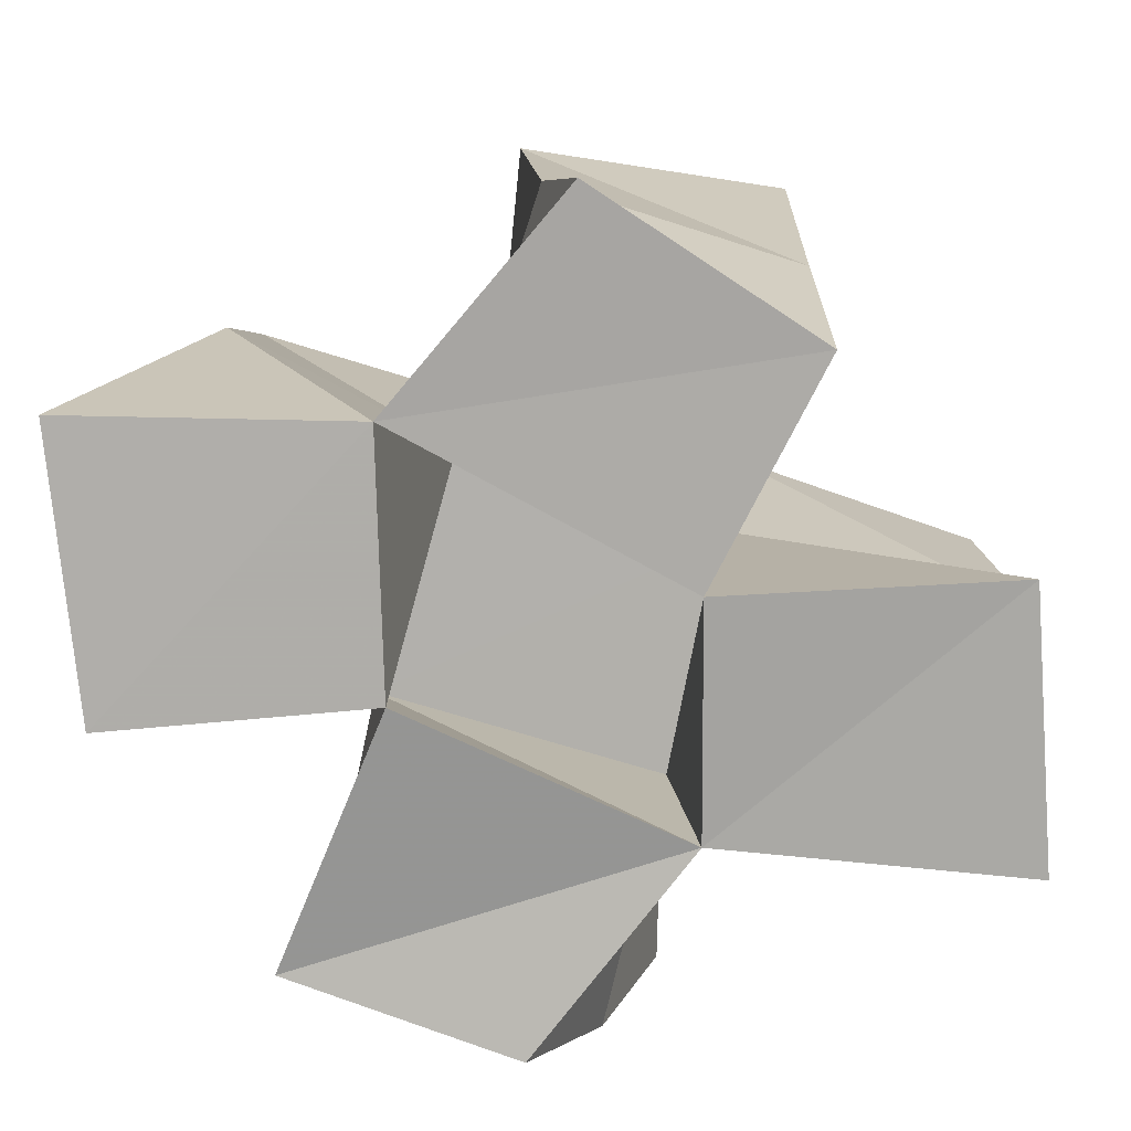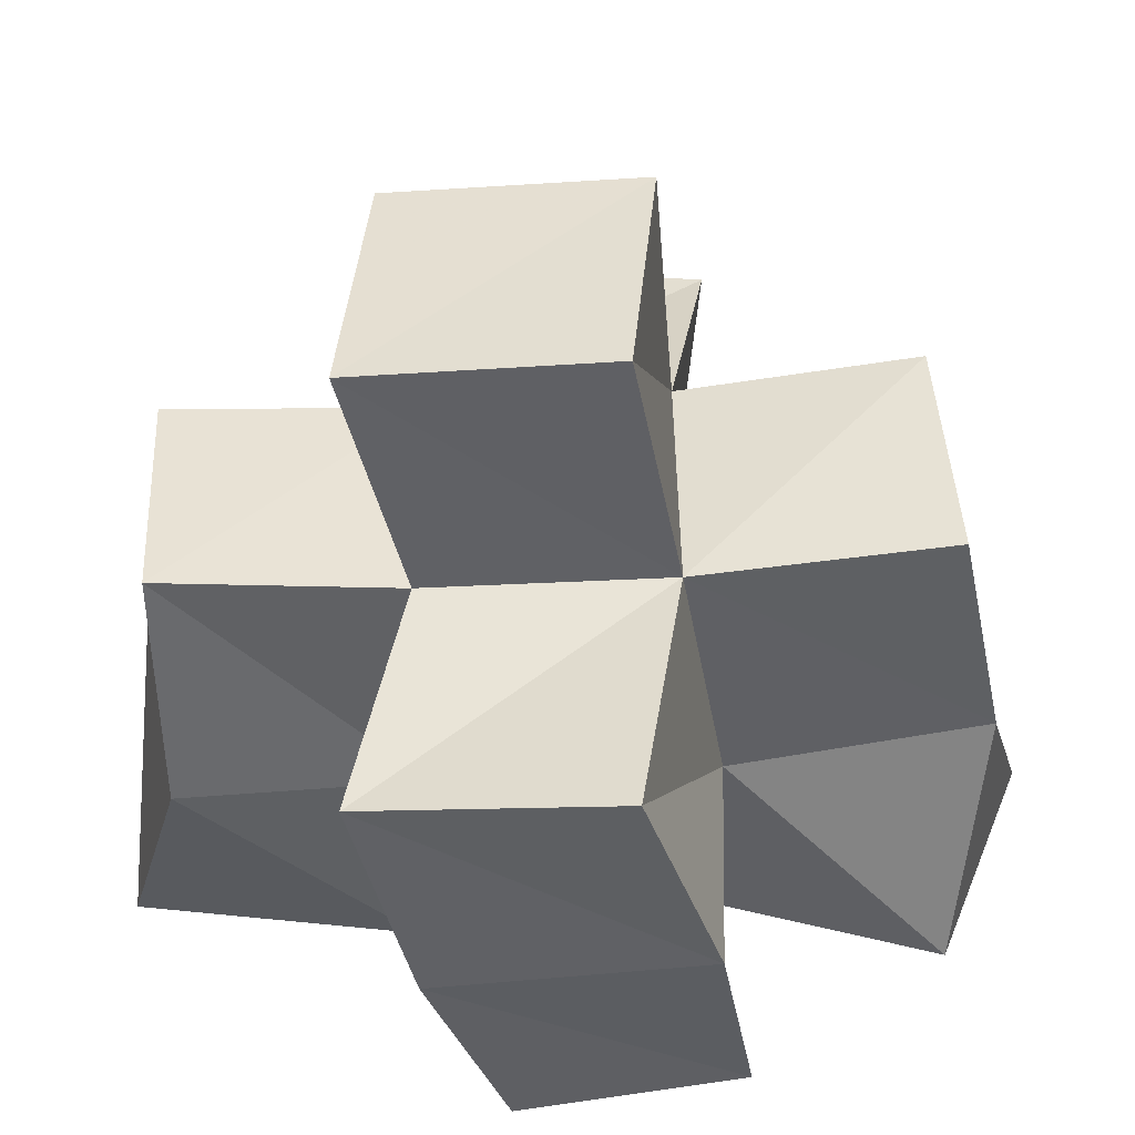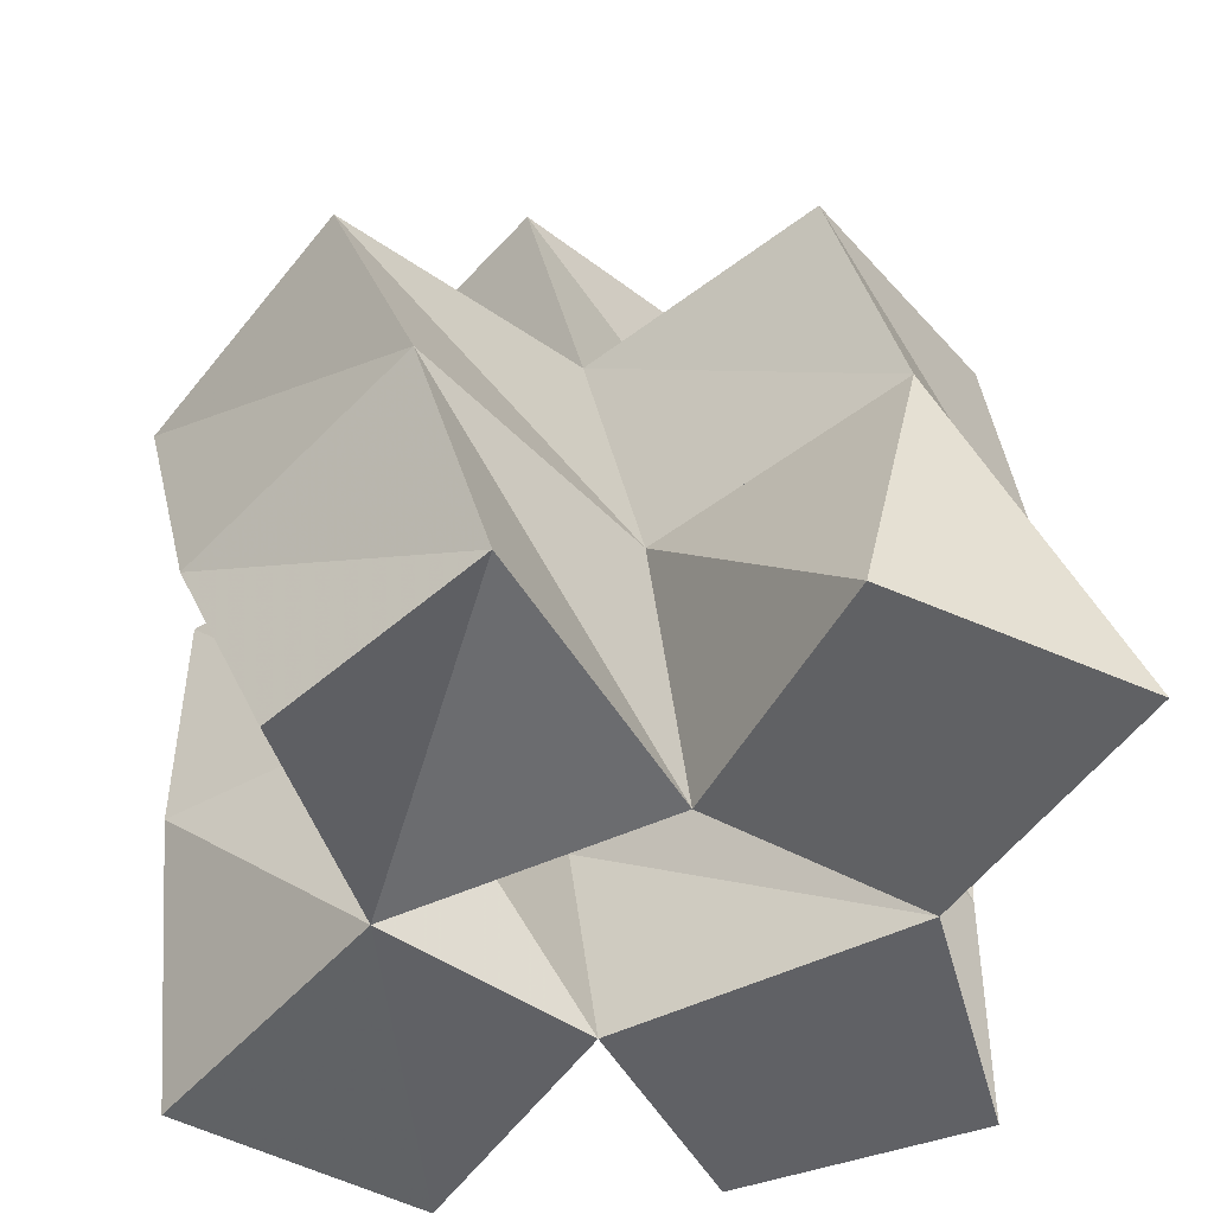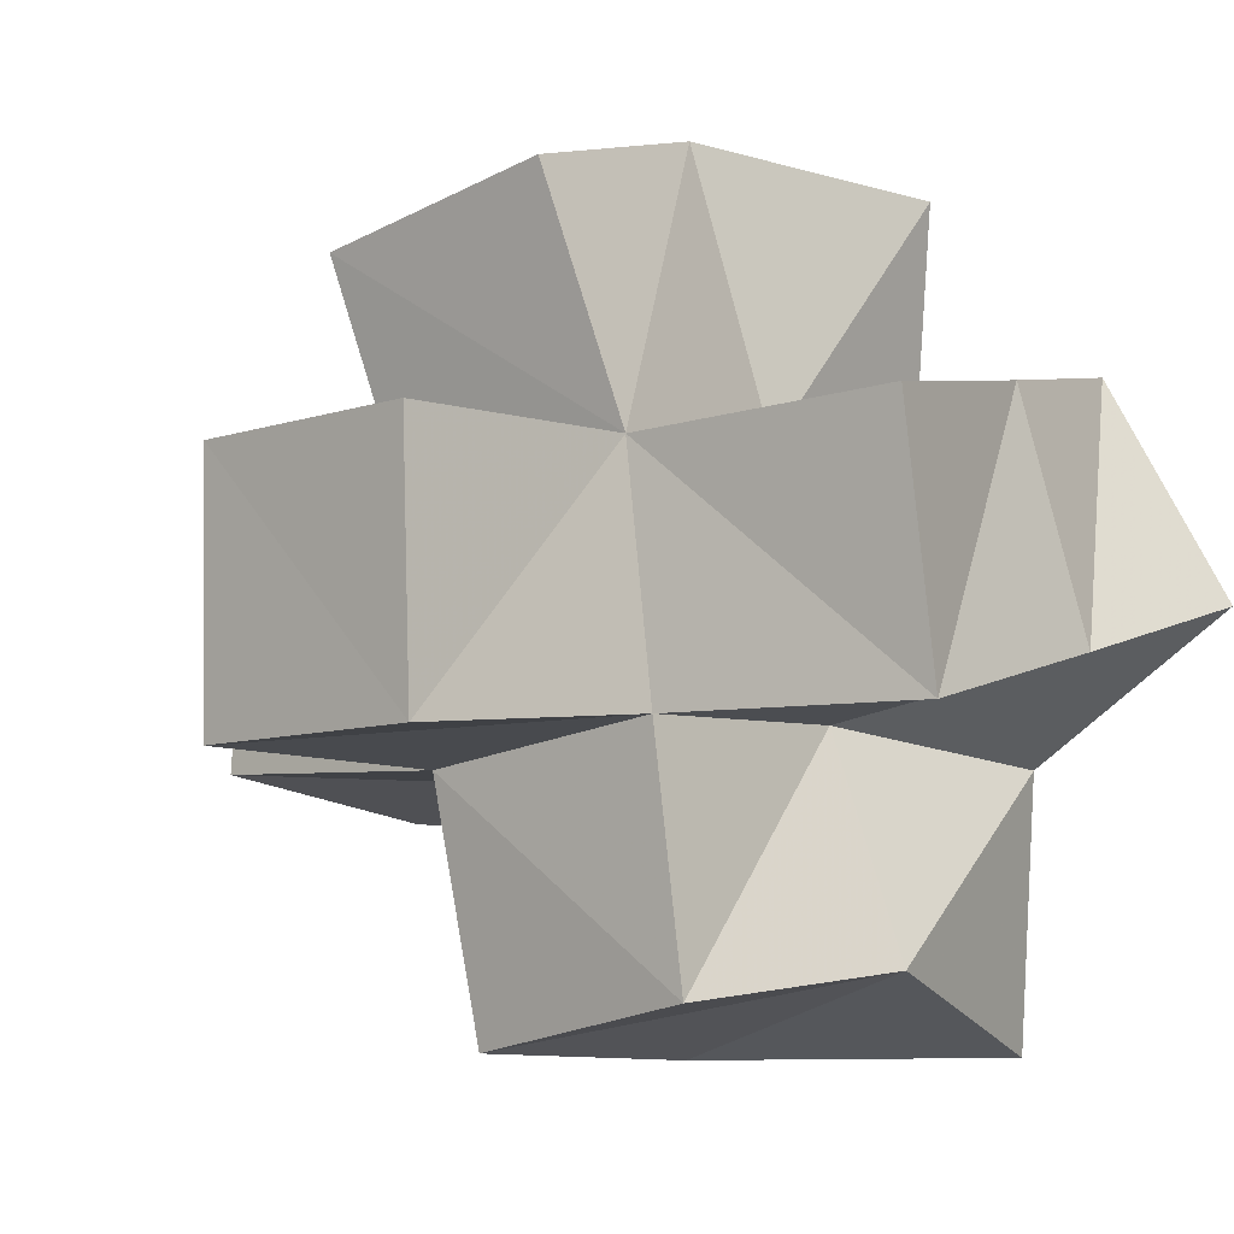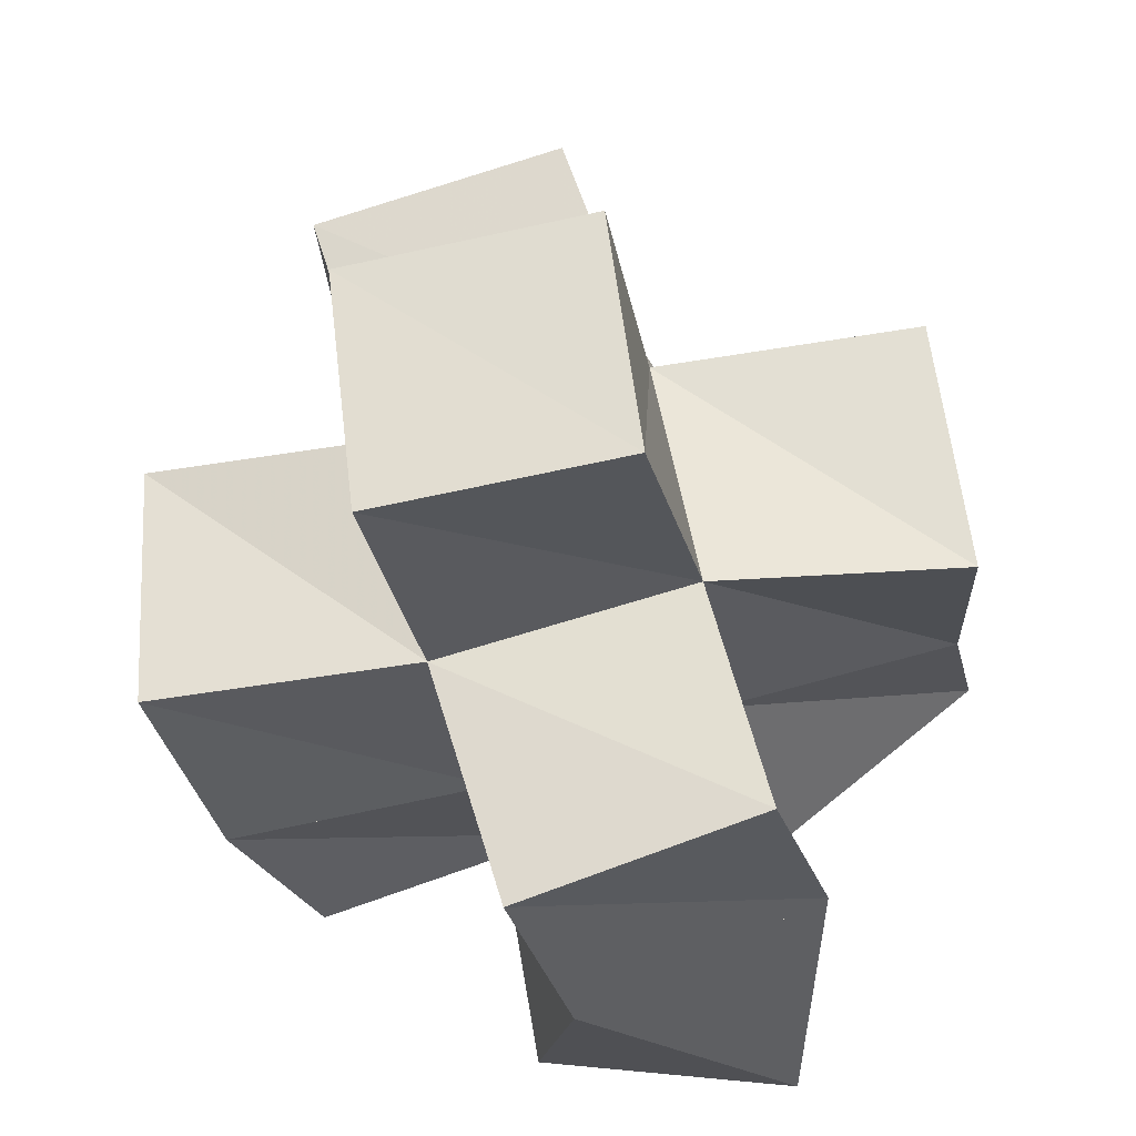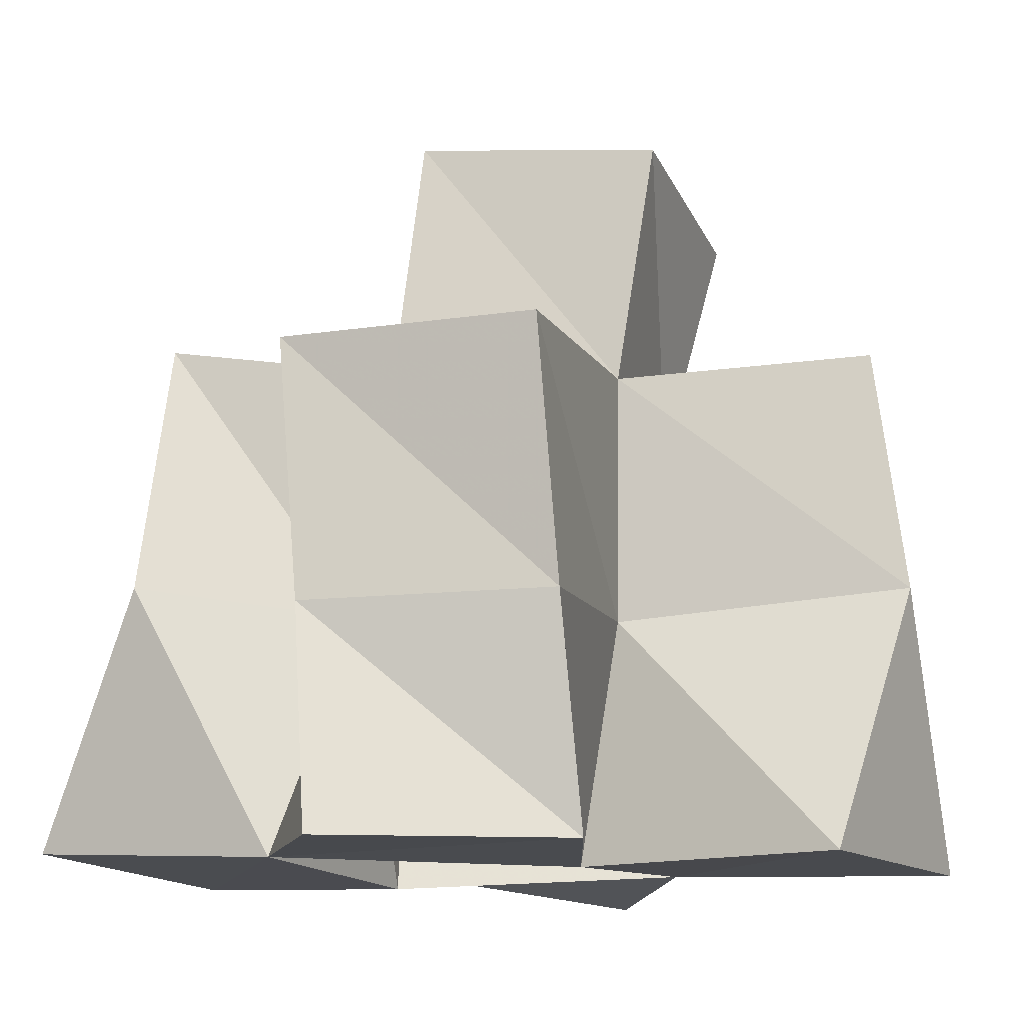
<metadata>
{"format":"obj","ext":"obj","renderer":"f3d","projection":"perspective","resolution":1024,"background":"white","views":[{"elev":-75.9,"azim":-90.5,"up":"+Y"},{"elev":38.6,"azim":104.0,"up":"+Y"},{"elev":-48.4,"azim":144.5,"up":"+Y"},{"elev":3.6,"azim":-143.0,"up":"+Z"},{"elev":-22.7,"azim":-176.4,"up":"+Z"},{"elev":-14.2,"azim":-62.6,"up":"+Y"}]}
</metadata>
<code>
v -0.3295 0.1 1.087
v -0.324 0.143 1.081
v -0.2903 0.1019 1.055
v -0.2761 0.1499 1.066
v -0.3028 0.1 1.128
v -0.3098 0.1437 1.127
v -0.2624 0.1 1.108
v -0.2617 0.1472 1.116
v -0.2902 0.1053 1.001
v -0.2962 0.1564 1.026
v -0.2378 0.1027 1.007
v -0.2483 0.1548 1.004
v -0.2434 0.1 1.057
v -0.2317 0.1479 1.052
v -0.2191 0.1023 1.109
v -0.2175 0.1453 1.104
v -0.2658 0.1 1.162
v -0.2465 0.1515 1.17
v -0.2146 0.1 1.166
v -0.1998 0.1467 1.149
v -0.1936 0.1078 1.037
v -0.1804 0.1502 1.041
v -0.1815 0.1 1.08
v -0.171 0.1402 1.093
v -0.3243 0.1933 1.077
v -0.2744 0.2006 1.072
v -0.3172 0.1931 1.126
v -0.265 0.1955 1.118
v -0.2862 0.2083 1.027
v -0.239 0.2026 1.012
v -0.2243 0.1975 1.059
v -0.2147 0.1934 1.106
v -0.2487 0.1982 1.165
v -0.2005 0.1971 1.15
v -0.171 0.1929 1.054
v -0.1674 0.1835 1.104
v -0.2658 0.2517 1.074
v -0.217 0.2466 1.067
v -0.2592 0.245 1.124
v -0.2105 0.2393 1.117
f 1 2 4
f 3 1 4
f 2 6 8
f 4 2 8
f 6 5 7
f 8 6 7
f 5 1 3
f 7 5 3
f 8 7 3
f 4 8 3
f 2 1 5
f 6 2 5
f 9 10 12
f 11 9 12
f 10 4 14
f 12 10 14
f 4 3 13
f 14 4 13
f 3 9 11
f 13 3 11
f 14 13 11
f 12 14 11
f 10 9 3
f 4 10 3
f 7 8 16
f 15 7 16
f 8 18 20
f 16 8 20
f 18 17 19
f 20 18 19
f 17 7 15
f 19 17 15
f 20 19 15
f 16 20 15
f 8 7 17
f 18 8 17
f 13 14 22
f 21 13 22
f 14 16 24
f 22 14 24
f 16 15 23
f 24 16 23
f 15 13 21
f 23 15 21
f 24 23 21
f 22 24 21
f 14 13 15
f 16 14 15
f 2 25 26
f 4 2 26
f 25 27 28
f 26 25 28
f 27 6 8
f 28 27 8
f 6 2 4
f 8 6 4
f 28 8 4
f 26 28 4
f 25 2 6
f 27 25 6
f 10 29 30
f 12 10 30
f 29 26 31
f 30 29 31
f 26 4 14
f 31 26 14
f 4 10 12
f 14 4 12
f 31 14 12
f 30 31 12
f 29 10 4
f 26 29 4
f 8 28 32
f 16 8 32
f 28 33 34
f 32 28 34
f 33 18 20
f 34 33 20
f 18 8 16
f 20 18 16
f 34 20 16
f 32 34 16
f 28 8 18
f 33 28 18
f 14 31 35
f 22 14 35
f 31 32 36
f 35 31 36
f 32 16 24
f 36 32 24
f 16 14 22
f 24 16 22
f 36 24 22
f 35 36 22
f 31 14 16
f 32 31 16
f 4 26 31
f 14 4 31
f 26 28 32
f 31 26 32
f 28 8 16
f 32 28 16
f 8 4 14
f 16 8 14
f 32 16 14
f 31 32 14
f 26 4 8
f 28 26 8
f 26 37 38
f 31 26 38
f 37 39 40
f 38 37 40
f 39 28 32
f 40 39 32
f 28 26 31
f 32 28 31
f 40 32 31
f 38 40 31
f 37 26 28
f 39 37 28

</code>
